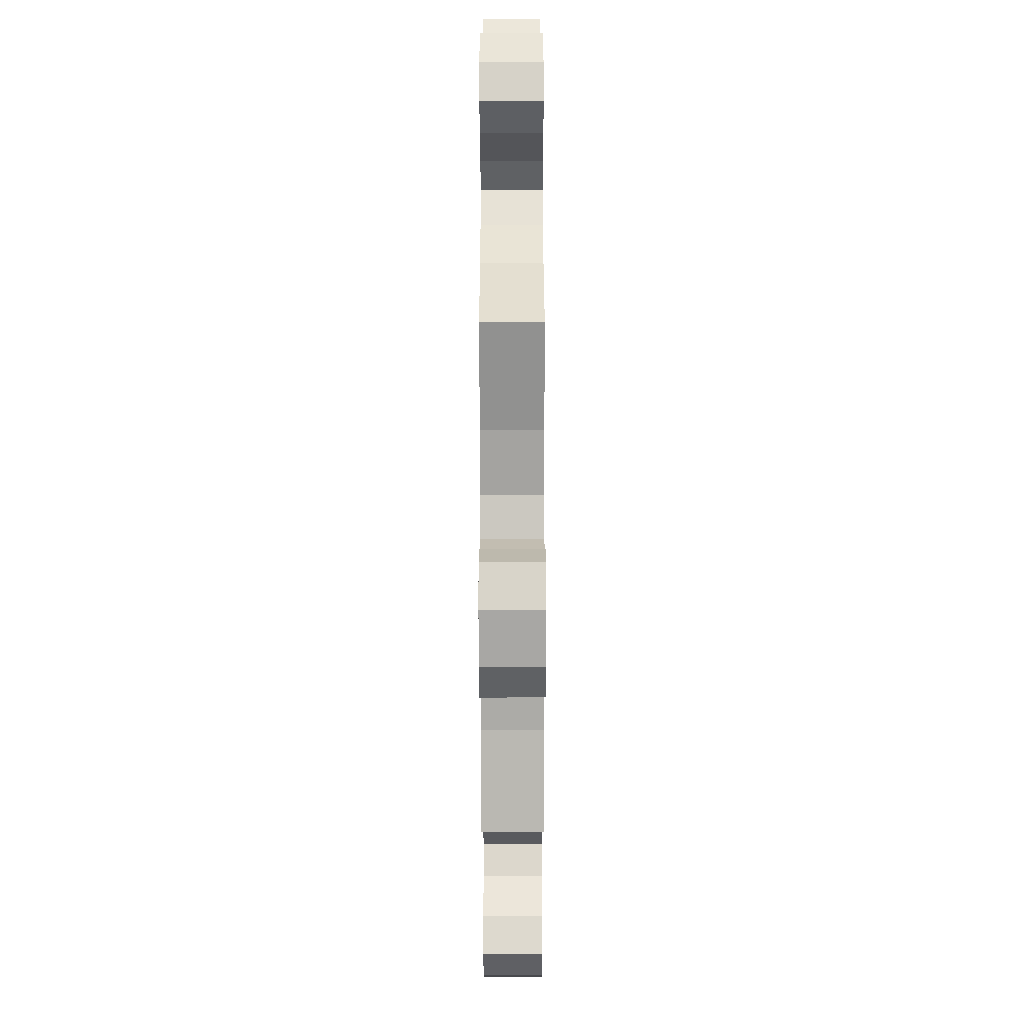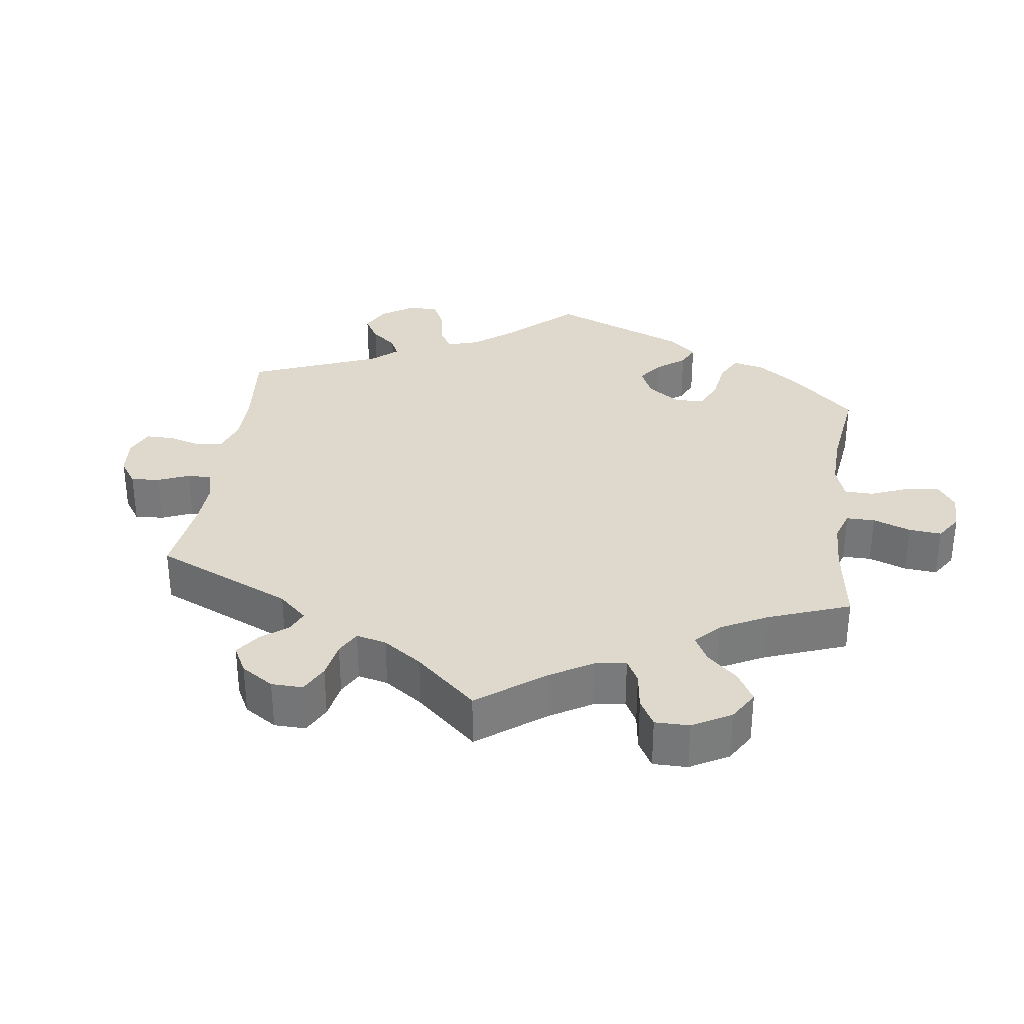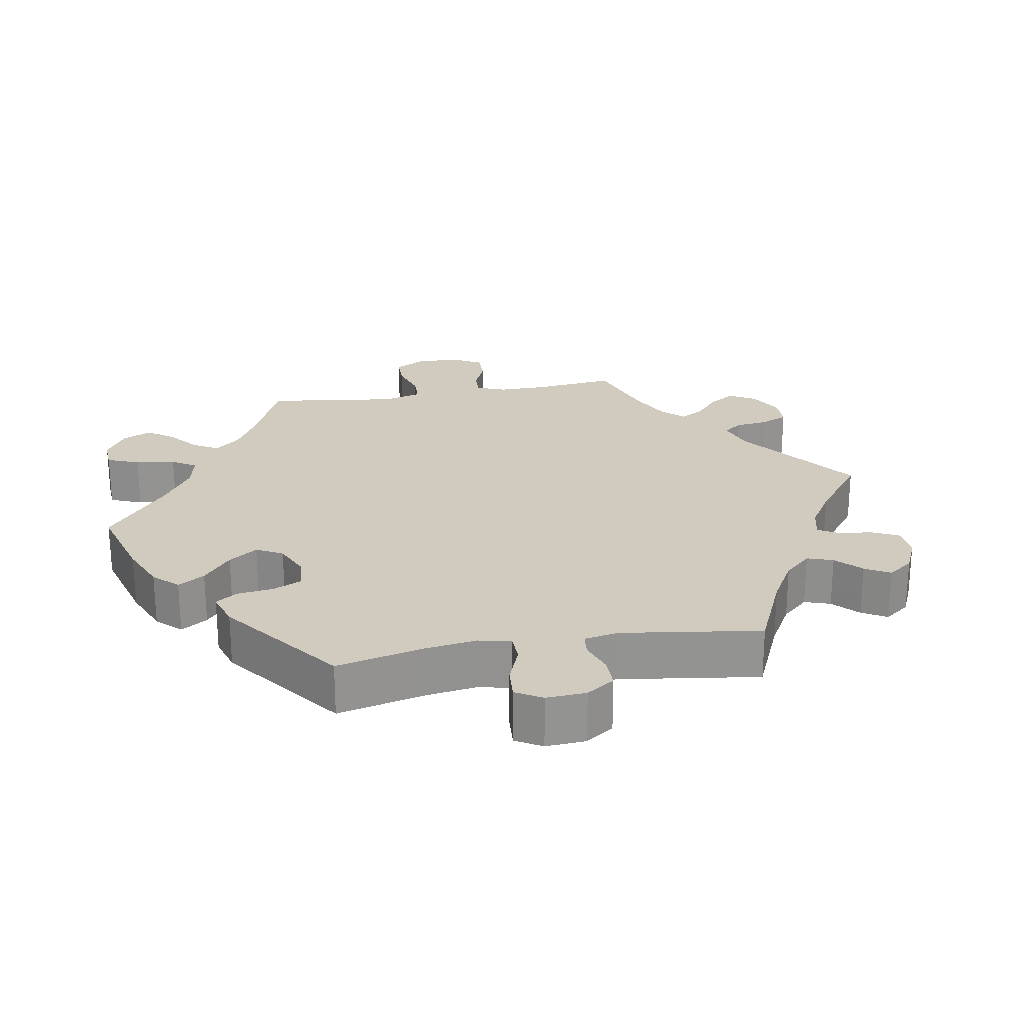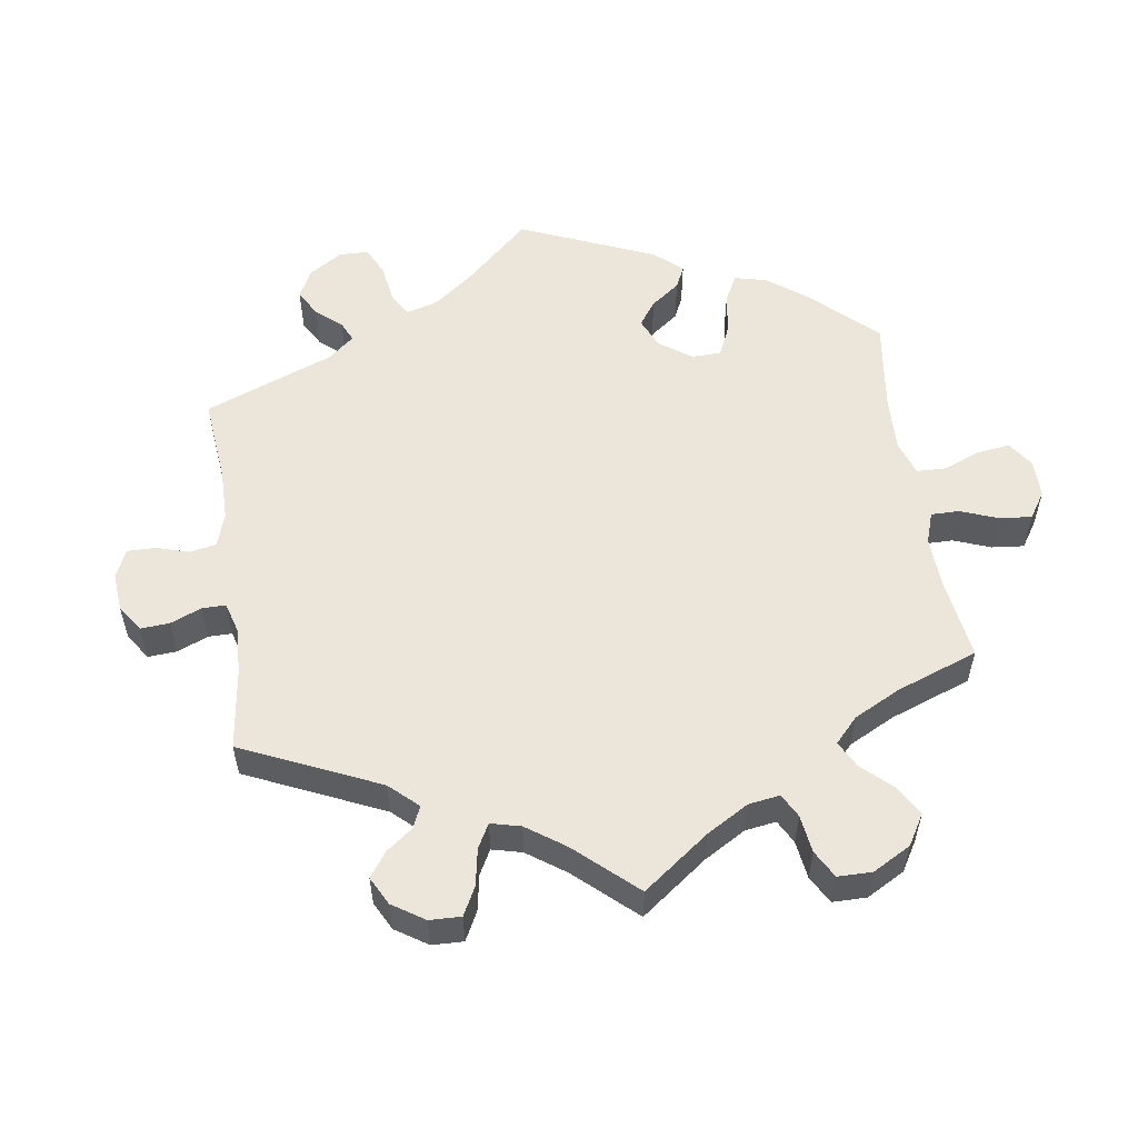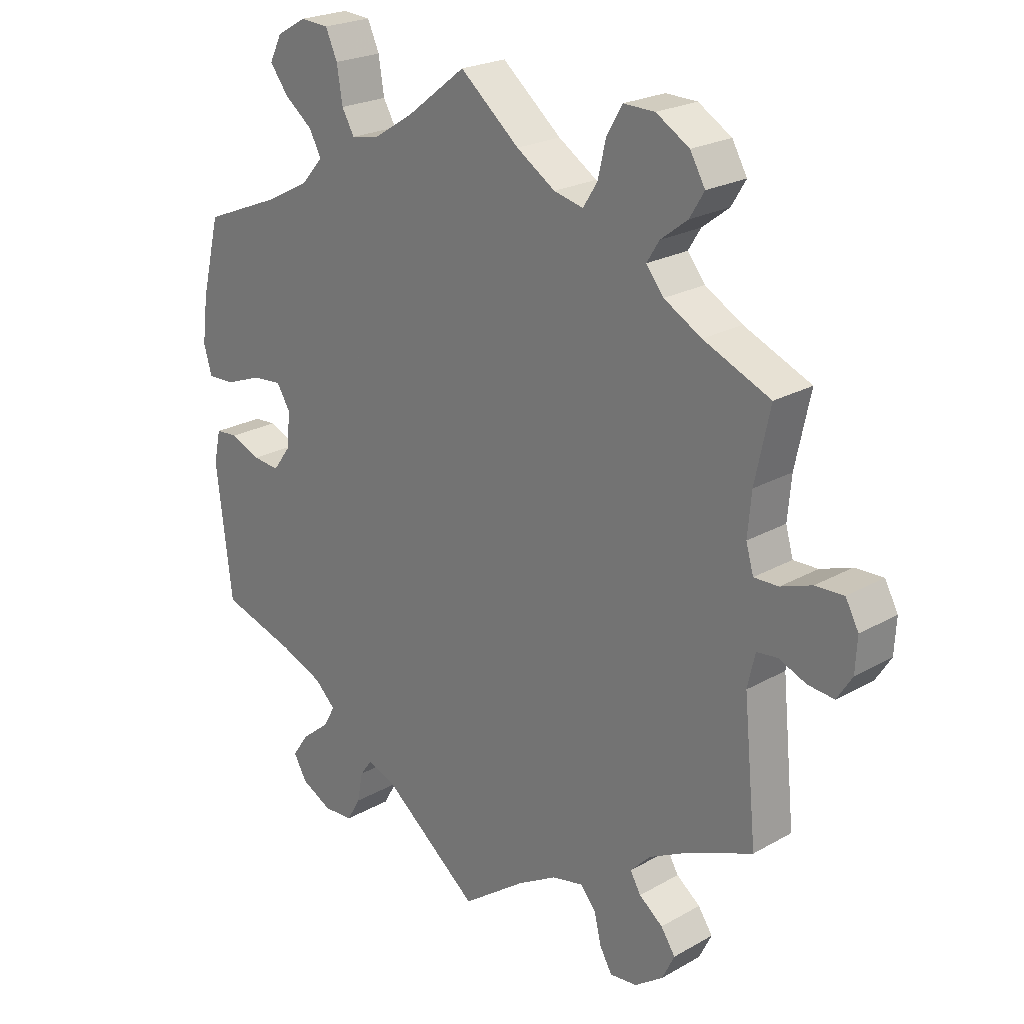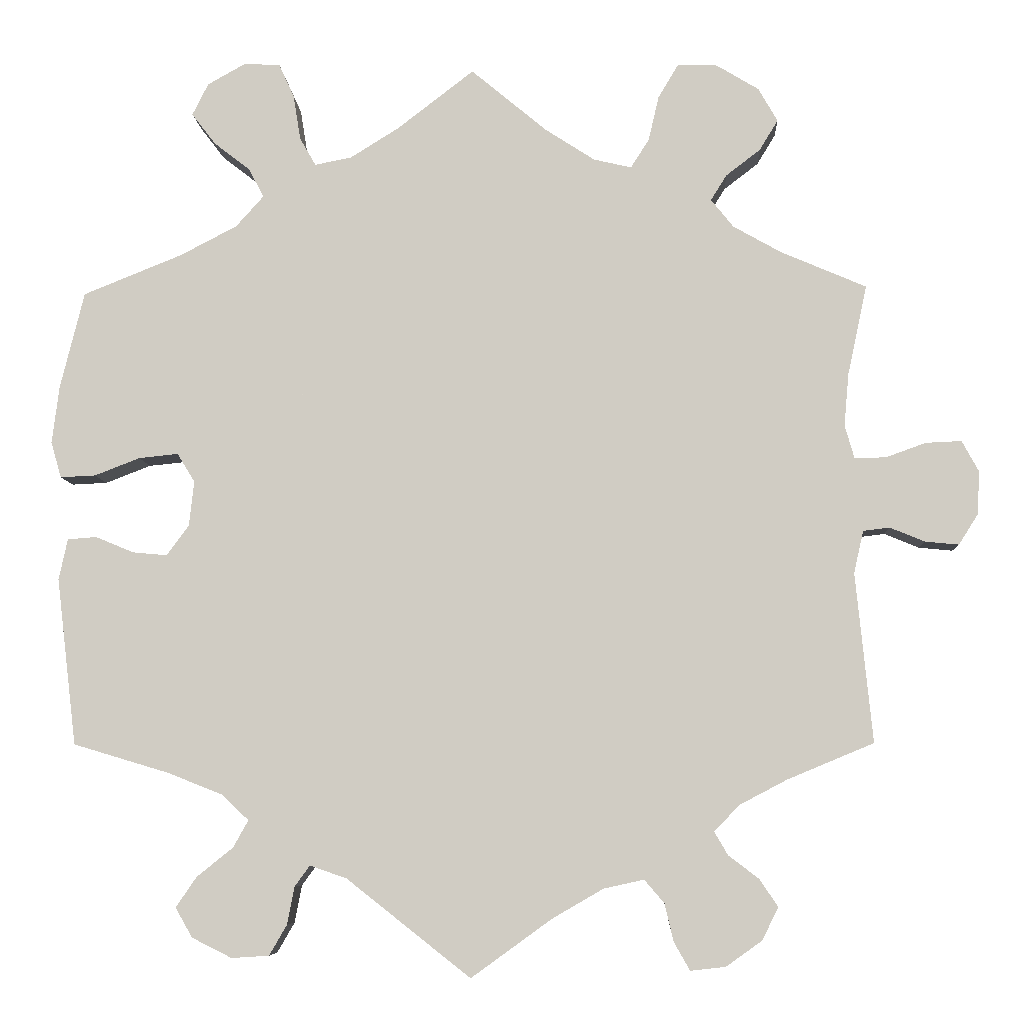
<metadata>
{"format":"obj","ext":"obj","renderer":"f3d","projection":"perspective","resolution":1024,"background":"white","views":[{"elev":74.3,"azim":-90.1,"up":"+Z"},{"elev":32.1,"azim":-52.4,"up":"+Y"},{"elev":23.5,"azim":139.9,"up":"+Y"},{"elev":54.6,"azim":-68.4,"up":"+Y"},{"elev":22.9,"azim":-134.0,"up":"+Z"},{"elev":-7.1,"azim":-177.1,"up":"+Z"}]}
</metadata>
<code>
v 0.53 0.07 0.168
v 0.539 0.07 0.096
v 0.526 0.07 0.051
v 0.482 0.07 0.053
v 0.425 0.07 0.075
v 0.376 0.07 0.08
v 0.354 0.07 0.044
v 0.36 0.07 -0.012
v 0.388 0.07 -0.05
v 0.431 0.07 -0.046
v 0.479 0.07 -0.026
v 0.515 0.07 -0.029
v 0.526 0.07 -0.08
v 0.501 0.07 -0.289
v 0.381 0.07 -0.325
v 0.313 0.07 -0.352
v 0.279 0.07 -0.384
v 0.298 0.07 -0.418
v 0.343 0.07 -0.454
v 0.369 0.07 -0.492
v 0.348 0.07 -0.529
v 0.298 0.07 -0.554
v 0.251 0.07 -0.551
v 0.229 0.07 -0.513
v 0.22 0.07 -0.466
v 0.201 0.07 -0.44
v 0.155 0.07 -0.456
v 0 0.07 -0.578
v -0.101 0.07 -0.505
v -0.165 0.07 -0.468
v -0.215 0.07 -0.457
v -0.24 0.07 -0.486
v -0.251 0.07 -0.533
v -0.271 0.07 -0.568
v -0.315 0.07 -0.563
v -0.36 0.07 -0.531
v -0.38 0.07 -0.49
v -0.357 0.07 -0.456
v -0.319 0.07 -0.427
v -0.302 0.07 -0.398
v -0.334 0.07 -0.365
v -0.393 0.07 -0.334
v -0.501 0.07 -0.289
v -0.48 0.07 -0.077
v -0.492 0.07 -0.024
v -0.525 0.07 -0.02
v -0.569 0.07 -0.038
v -0.611 0.07 -0.042
v -0.635 0.07 -0.004
v -0.638 0.07 0.05
v -0.617 0.07 0.089
v -0.572 0.07 0.087
v -0.522 0.07 0.069
v -0.483 0.07 0.068
v -0.471 0.07 0.11
v -0.477 0.07 0.176
v -0.501 0.07 0.288
v -0.394 0.07 0.334
v -0.334 0.07 0.368
v -0.306 0.07 0.403
v -0.326 0.07 0.435
v -0.369 0.07 0.468
v -0.392 0.07 0.506
v -0.368 0.07 0.548
v -0.315 0.07 0.58
v -0.265 0.07 0.581
v -0.24 0.07 0.539
v -0.227 0.07 0.483
v -0.204 0.07 0.447
v -0.157 0.07 0.458
v -0.095 0.07 0.498
v 0 0.07 0.577
v 0.096 0.07 0.503
v 0.157 0.07 0.465
v 0.203 0.07 0.456
v 0.223 0.07 0.491
v 0.232 0.07 0.547
v 0.251 0.07 0.589
v 0.296 0.07 0.592
v 0.344 0.07 0.565
v 0.364 0.07 0.525
v 0.334 0.07 0.486
v 0.289 0.07 0.451
v 0.27 0.07 0.415
v 0.305 0.07 0.376
v 0.376 0.07 0.339
v 0.5 0.07 0.289
v 0.53 0 0.168
v 0.539 0 0.096
v 0.526 0 0.051
v 0.482 0 0.053
v 0.425 0 0.075
v 0.376 0 0.08
v 0.354 0 0.044
v 0.36 0 -0.012
v 0.388 0 -0.05
v 0.431 0 -0.046
v 0.479 0 -0.026
v 0.515 0 -0.029
v 0.526 0 -0.08
v 0.501 0 -0.289
v 0.381 0 -0.325
v 0.313 0 -0.352
v 0.279 0 -0.384
v 0.298 0 -0.418
v 0.343 0 -0.454
v 0.369 0 -0.492
v 0.348 0 -0.529
v 0.298 0 -0.554
v 0.251 0 -0.551
v 0.229 0 -0.513
v 0.22 0 -0.466
v 0.201 0 -0.44
v 0.155 0 -0.456
v 0 0 -0.578
v -0.101 0 -0.505
v -0.165 0 -0.468
v -0.215 0 -0.457
v -0.24 0 -0.486
v -0.251 0 -0.533
v -0.271 0 -0.568
v -0.315 0 -0.563
v -0.36 0 -0.531
v -0.38 0 -0.49
v -0.357 0 -0.456
v -0.319 0 -0.427
v -0.302 0 -0.398
v -0.334 0 -0.365
v -0.393 0 -0.334
v -0.501 0 -0.289
v -0.48 0 -0.077
v -0.492 0 -0.024
v -0.525 0 -0.02
v -0.569 0 -0.038
v -0.611 0 -0.042
v -0.635 0 -0.004
v -0.638 0 0.05
v -0.617 0 0.089
v -0.572 0 0.087
v -0.522 0 0.069
v -0.483 0 0.068
v -0.471 0 0.11
v -0.477 0 0.176
v -0.501 0 0.288
v -0.394 0 0.334
v -0.334 0 0.368
v -0.306 0 0.403
v -0.326 0 0.435
v -0.369 0 0.468
v -0.392 0 0.506
v -0.368 0 0.548
v -0.315 0 0.58
v -0.265 0 0.581
v -0.24 0 0.539
v -0.227 0 0.483
v -0.204 0 0.447
v -0.157 0 0.458
v -0.095 0 0.498
v 0 0 0.577
v 0.096 0 0.503
v 0.157 0 0.465
v 0.203 0 0.456
v 0.223 0 0.491
v 0.232 0 0.547
v 0.251 0 0.589
v 0.296 0 0.592
v 0.344 0 0.565
v 0.364 0 0.525
v 0.334 0 0.486
v 0.289 0 0.451
v 0.27 0 0.415
v 0.305 0 0.376
v 0.376 0 0.339
v 0.5 0 0.289
f 86 87 1 2
f 85 86 2 3
f 84 85 3 4
f 80 81 82 83
f 80 83 84
f 79 80 84
f 76 77 78 79
f 75 76 79 84
f 74 75 84 4
f 71 72 73
f 70 71 73 74
f 69 70 74 4
f 65 66 67 68
f 65 68 69
f 64 65 69
f 61 62 63 64
f 60 61 64 69
f 59 60 69 4
f 56 57 58
f 55 56 58 59
f 54 55 59
f 50 51 52 53
f 50 53 54
f 49 50 54
f 46 47 48 49
f 45 46 49 54
f 44 45 54 59
f 42 43 44 59
f 36 37 38 39
f 36 39 40
f 35 36 40
f 32 33 34 35
f 31 32 35 40
f 30 31 40 41
f 27 28 29
f 26 27 29 30
f 22 23 24 25
f 22 25 26
f 21 22 26
f 18 19 20 21
f 17 18 21 26
f 16 17 26 30
f 12 13 14 15
f 10 11 12 15
f 9 10 15 16
f 8 9 16 30
f 59 4 5
f 59 5 6
f 41 42 59 6
f 7 8 30 41
f 6 7 41
f 89 88 174 173
f 90 89 173 172
f 91 90 172 171
f 170 169 168 167
f 171 170 167
f 171 167 166
f 166 165 164 163
f 171 166 163 162
f 91 171 162 161
f 160 159 158
f 161 160 158 157
f 91 161 157 156
f 155 154 153 152
f 156 155 152
f 156 152 151
f 151 150 149 148
f 156 151 148 147
f 91 156 147 146
f 145 144 143
f 146 145 143 142
f 146 142 141
f 140 139 138 137
f 141 140 137
f 141 137 136
f 136 135 134 133
f 141 136 133 132
f 146 141 132 131
f 146 131 130 129
f 126 125 124 123
f 127 126 123
f 127 123 122
f 122 121 120 119
f 127 122 119 118
f 128 127 118 117
f 116 115 114
f 117 116 114 113
f 112 111 110 109
f 113 112 109
f 113 109 108
f 108 107 106 105
f 113 108 105 104
f 117 113 104 103
f 102 101 100 99
f 102 99 98 97
f 103 102 97 96
f 117 103 96 95
f 92 91 146
f 93 92 146
f 93 146 129 128
f 128 117 95 94
f 128 94 93
f 1 88 89 2
f 2 89 90 3
f 3 90 91 4
f 4 91 92 5
f 5 92 93 6
f 6 93 94 7
f 7 94 95 8
f 8 95 96 9
f 9 96 97 10
f 10 97 98 11
f 11 98 99 12
f 12 99 100 13
f 13 100 101 14
f 14 101 102 15
f 15 102 103 16
f 16 103 104 17
f 17 104 105 18
f 18 105 106 19
f 19 106 107 20
f 20 107 108 21
f 21 108 109 22
f 22 109 110 23
f 23 110 111 24
f 24 111 112 25
f 25 112 113 26
f 26 113 114 27
f 27 114 115 28
f 28 115 116 29
f 29 116 117 30
f 30 117 118 31
f 31 118 119 32
f 32 119 120 33
f 33 120 121 34
f 34 121 122 35
f 35 122 123 36
f 36 123 124 37
f 37 124 125 38
f 38 125 126 39
f 39 126 127 40
f 40 127 128 41
f 41 128 129 42
f 42 129 130 43
f 43 130 131 44
f 44 131 132 45
f 45 132 133 46
f 46 133 134 47
f 47 134 135 48
f 48 135 136 49
f 49 136 137 50
f 50 137 138 51
f 51 138 139 52
f 52 139 140 53
f 53 140 141 54
f 54 141 142 55
f 55 142 143 56
f 56 143 144 57
f 57 144 145 58
f 58 145 146 59
f 59 146 147 60
f 60 147 148 61
f 61 148 149 62
f 62 149 150 63
f 63 150 151 64
f 64 151 152 65
f 65 152 153 66
f 66 153 154 67
f 67 154 155 68
f 68 155 156 69
f 69 156 157 70
f 70 157 158 71
f 71 158 159 72
f 72 159 160 73
f 73 160 161 74
f 74 161 162 75
f 75 162 163 76
f 76 163 164 77
f 77 164 165 78
f 78 165 166 79
f 79 166 167 80
f 80 167 168 81
f 81 168 169 82
f 82 169 170 83
f 83 170 171 84
f 84 171 172 85
f 85 172 173 86
f 86 173 174 87
f 87 174 88 1

</code>
